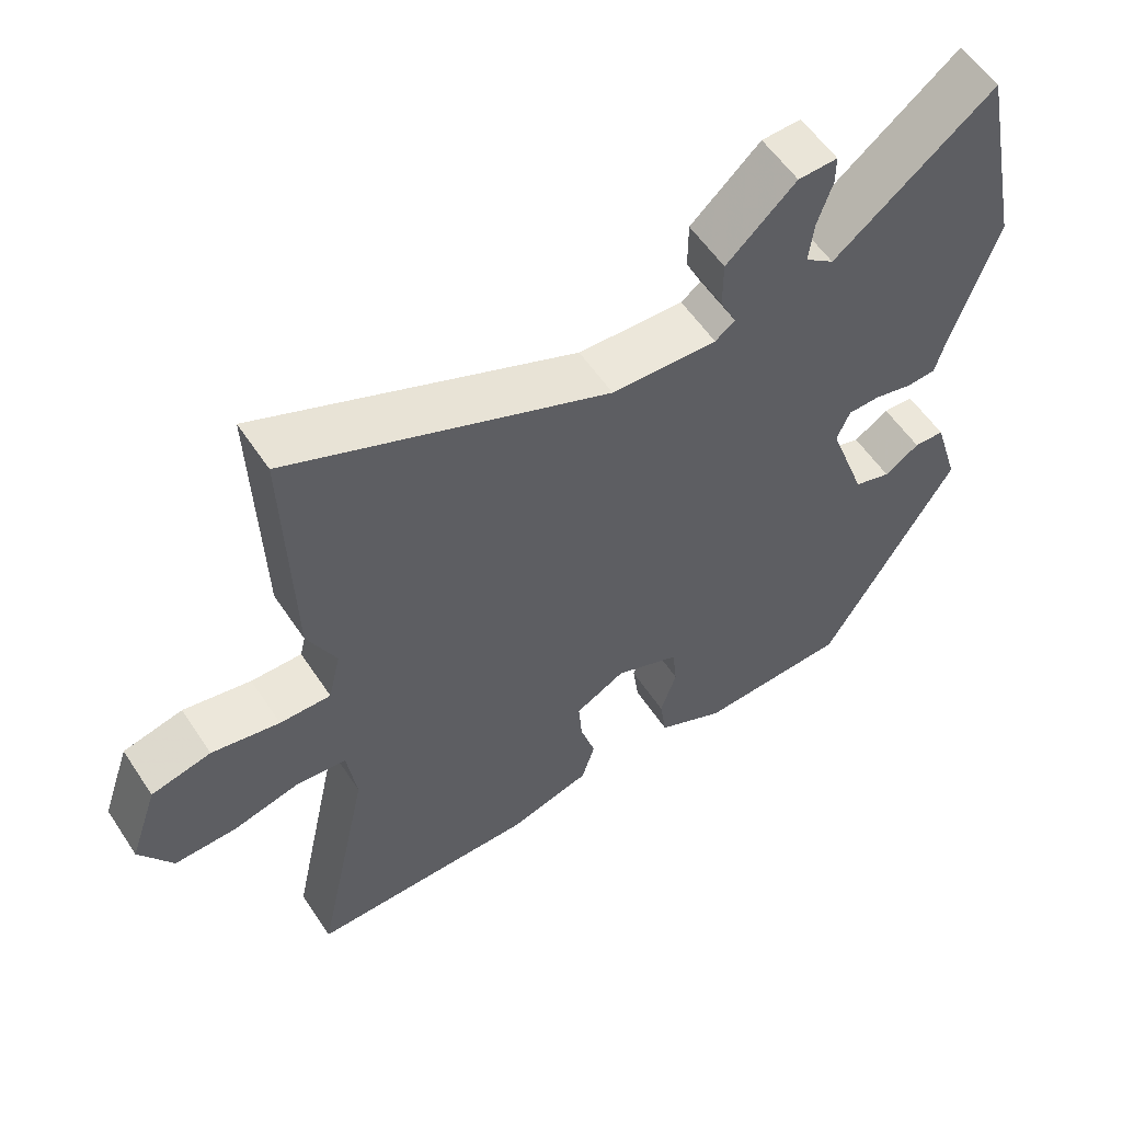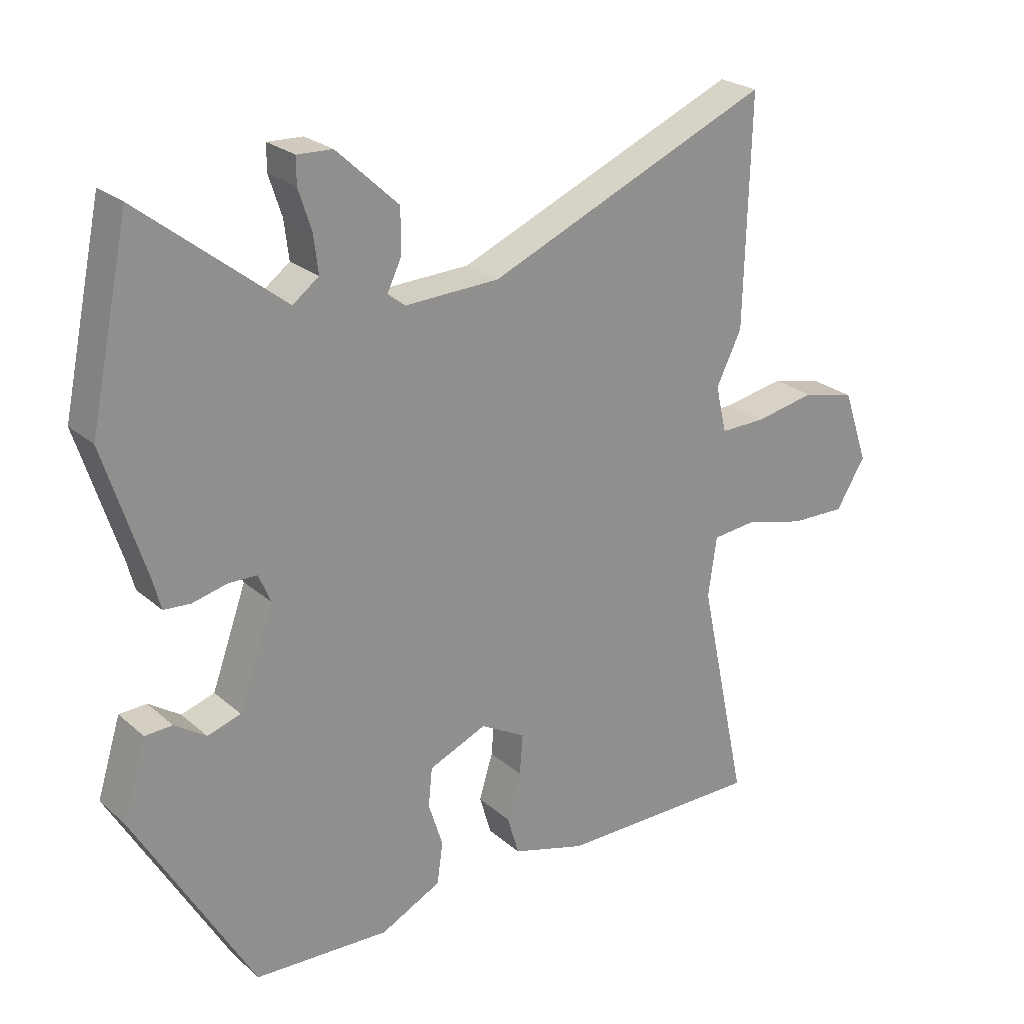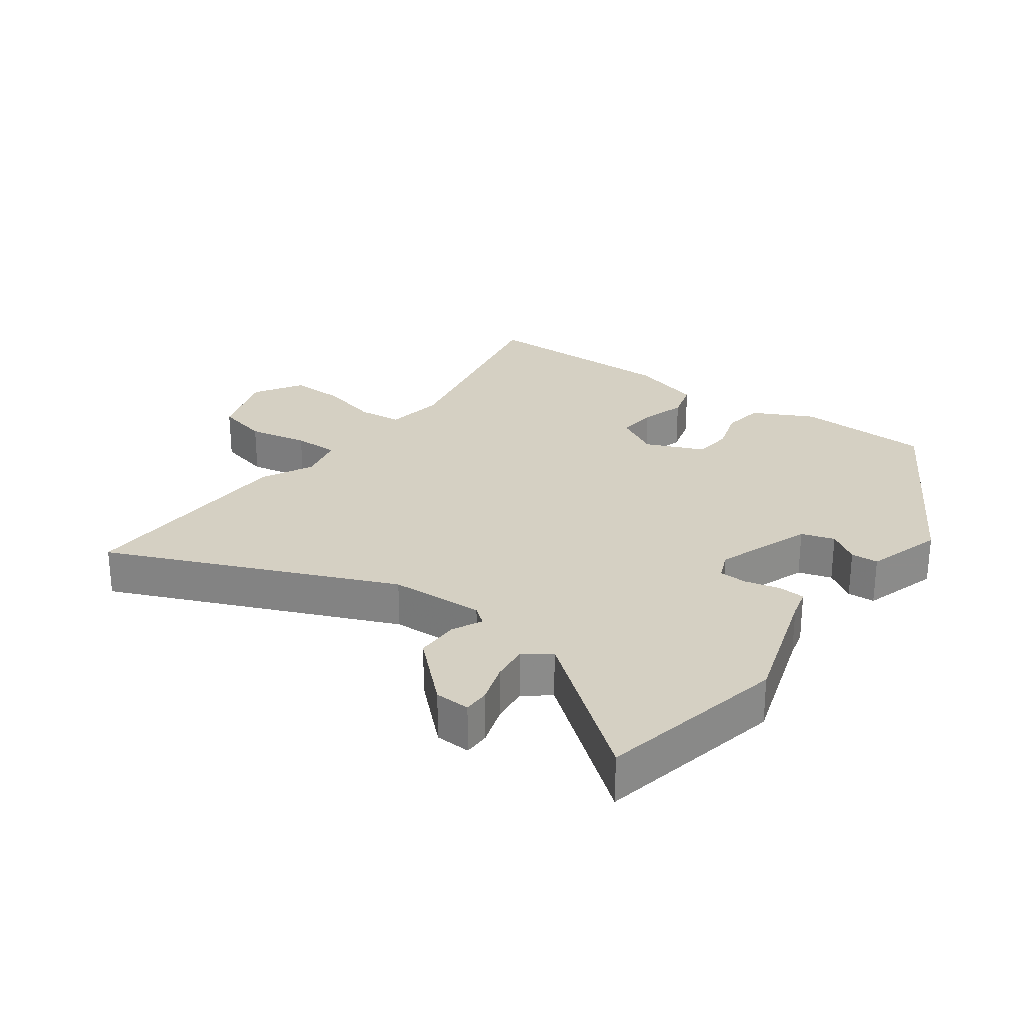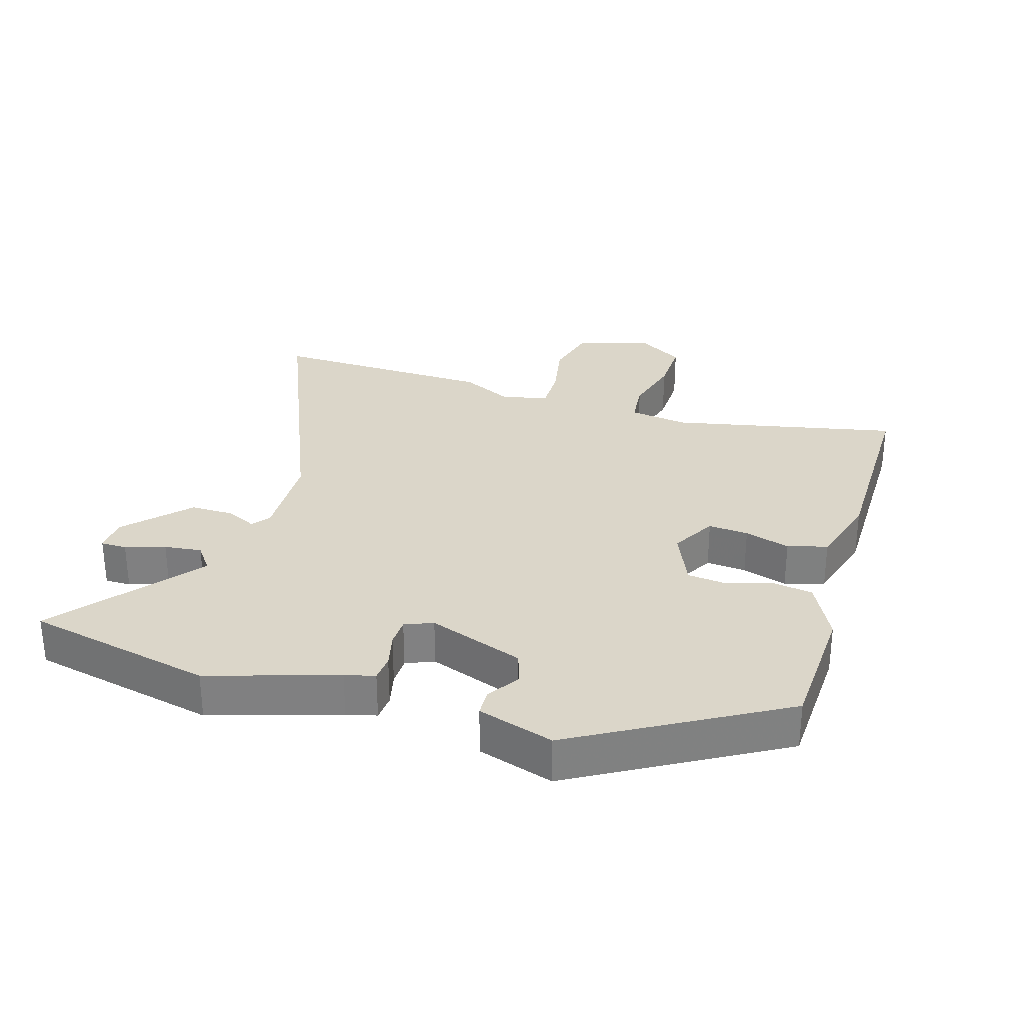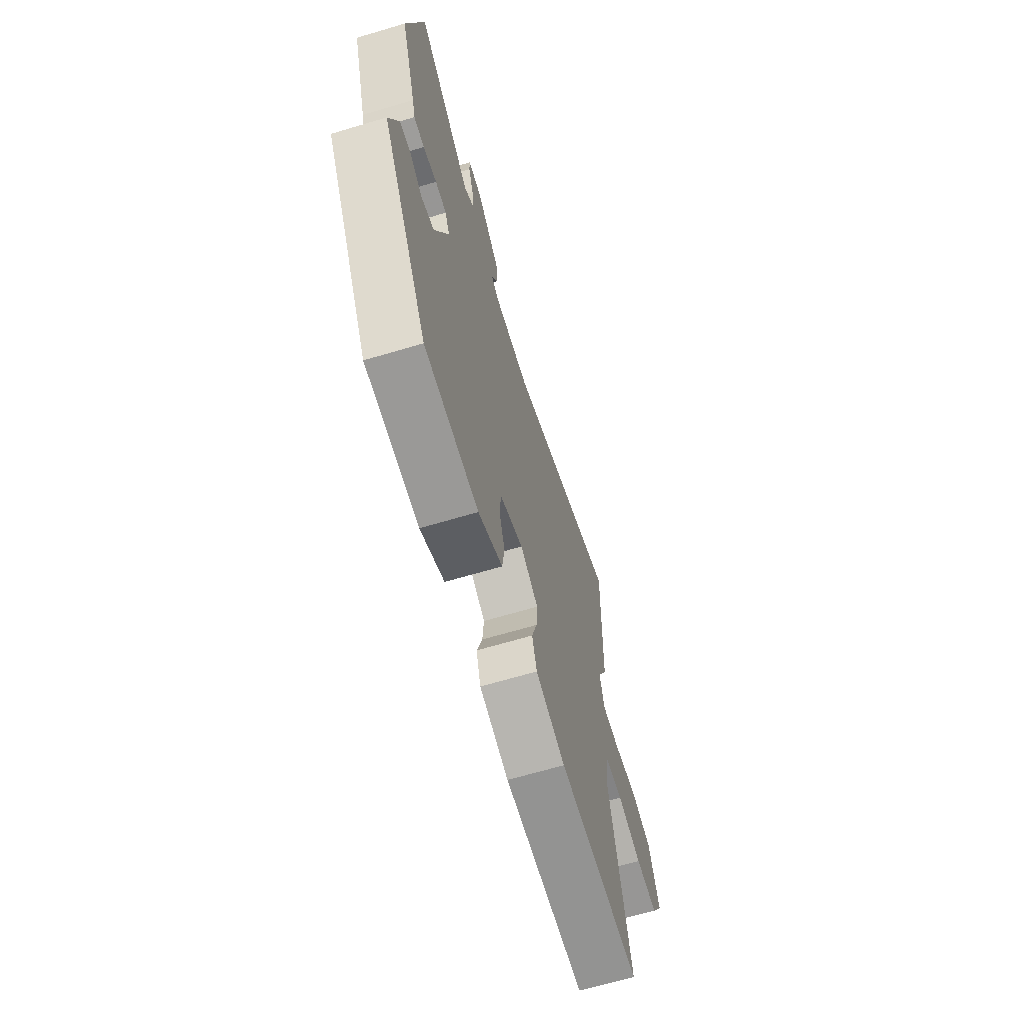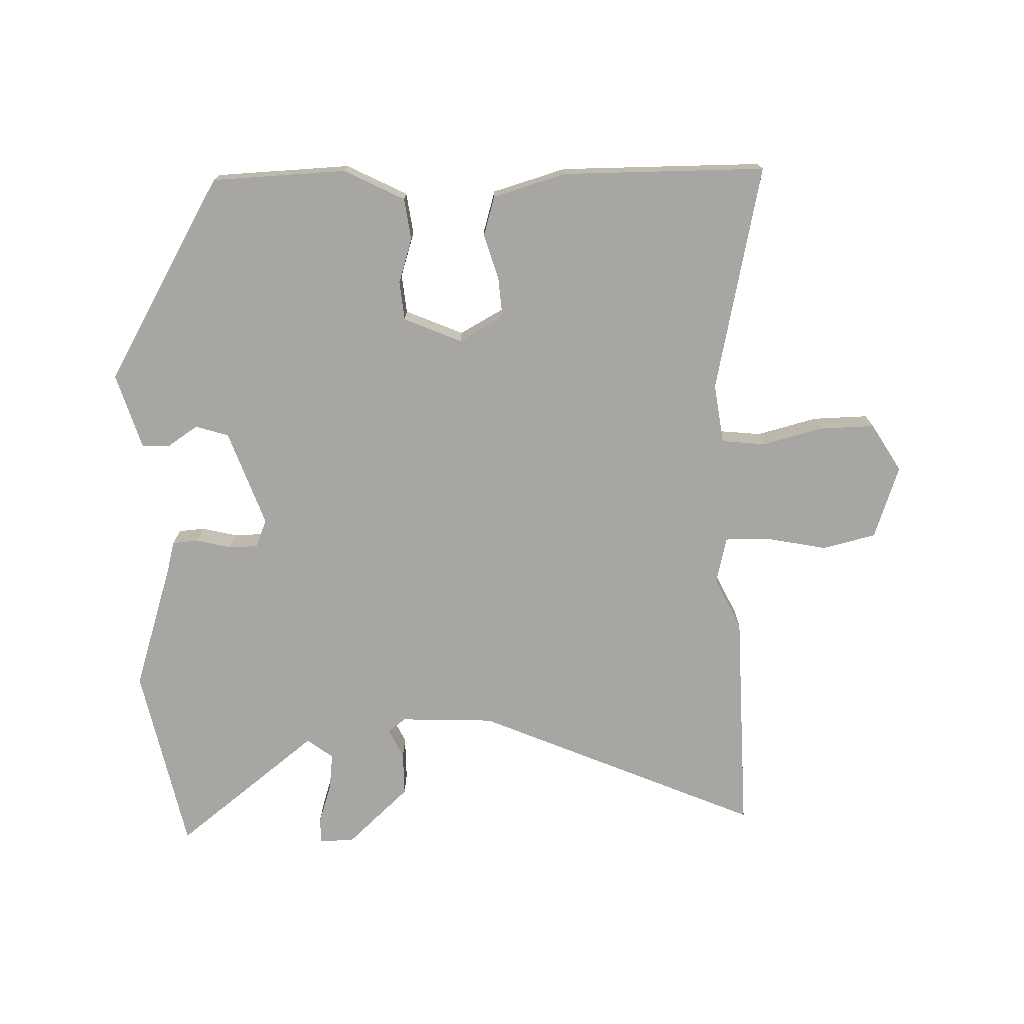
<metadata>
{"format":"obj","ext":"obj","renderer":"f3d","projection":"perspective","resolution":1024,"background":"white","views":[{"elev":56.9,"azim":-33.3,"up":"+Z"},{"elev":24.4,"azim":144.0,"up":"+Z"},{"elev":26.4,"azim":36.2,"up":"+Y"},{"elev":30.0,"azim":107.2,"up":"+Y"},{"elev":-66.6,"azim":106.6,"up":"+Z"},{"elev":-74.0,"azim":-178.5,"up":"+Y"}]}
</metadata>
<code>
v -0.528 0.07 -0.451
v -0.453 0.07 -0.101
v -0.466 0.07 -0.009
v -0.534 0.07 -0.002
v -0.627 0.07 -0.026
v -0.712 0.07 -0.028
v -0.757 0.07 0.046
v -0.718 0.07 0.159
v -0.636 0.07 0.179
v -0.543 0.07 0.161
v -0.473 0.07 0.16
v -0.456 0.07 0.232
v -0.495 0.07 0.312
v -0.504 0.07 0.66
v -0.068 0.07 0.473
v 0.077 0.07 0.467
v 0.104 0.07 0.488
v 0.082 0.07 0.534
v 0.082 0.07 0.601
v 0.177 0.07 0.689
v 0.231 0.07 0.691
v 0.231 0.07 0.651
v 0.211 0.07 0.59
v 0.204 0.07 0.532
v 0.244 0.07 0.502
v 0.463 0.07 0.674
v 0.524 0.07 0.385
v 0.461 0.07 0.188
v 0.449 0.07 0.142
v 0.408 0.07 0.139
v 0.355 0.07 0.152
v 0.311 0.07 0.151
v 0.293 0.07 0.108
v 0.346 0.07 -0.04
v 0.397 0.07 -0.056
v 0.445 0.07 -0.024
v 0.487 0.07 -0.026
v 0.523 0.07 -0.143
v 0.341 0.07 -0.456
v 0.134 0.07 -0.465
v 0.041 0.07 -0.418
v 0.032 0.07 -0.354
v 0.054 0.07 -0.285
v 0.048 0.07 -0.225
v -0.041 0.07 -0.187
v -0.11 0.07 -0.225
v -0.105 0.07 -0.287
v -0.084 0.07 -0.357
v -0.102 0.07 -0.418
v -0.215 0.07 -0.451
v -0.528 0 -0.451
v -0.453 0 -0.101
v -0.466 0 -0.009
v -0.534 0 -0.002
v -0.627 0 -0.026
v -0.712 0 -0.028
v -0.757 0 0.046
v -0.718 0 0.159
v -0.636 0 0.179
v -0.543 0 0.161
v -0.473 0 0.16
v -0.456 0 0.232
v -0.495 0 0.312
v -0.504 0 0.66
v -0.068 0 0.473
v 0.077 0 0.467
v 0.104 0 0.488
v 0.082 0 0.534
v 0.082 0 0.601
v 0.177 0 0.689
v 0.231 0 0.691
v 0.231 0 0.651
v 0.211 0 0.59
v 0.204 0 0.532
v 0.244 0 0.502
v 0.463 0 0.674
v 0.524 0 0.385
v 0.461 0 0.188
v 0.449 0 0.142
v 0.408 0 0.139
v 0.355 0 0.152
v 0.311 0 0.151
v 0.293 0 0.108
v 0.346 0 -0.04
v 0.397 0 -0.056
v 0.445 0 -0.024
v 0.487 0 -0.026
v 0.523 0 -0.143
v 0.341 0 -0.456
v 0.134 0 -0.465
v 0.041 0 -0.418
v 0.032 0 -0.354
v 0.054 0 -0.285
v 0.048 0 -0.225
v -0.041 0 -0.187
v -0.11 0 -0.225
v -0.105 0 -0.287
v -0.084 0 -0.357
v -0.102 0 -0.418
v -0.215 0 -0.451
f 50 1 2
f 49 50 2
f 48 49 2
f 47 48 2
f 46 47 2 3
f 45 46 3
f 41 42 43
f 40 41 43
f 39 40 43
f 38 39 43
f 37 38 43
f 36 37 43
f 35 36 43
f 34 35 43 44
f 33 34 44 45
f 28 29 30 31
f 28 31 32
f 27 28 32
f 26 27 32
f 25 26 32
f 33 45 3
f 32 33 3
f 25 32 3
f 24 25 3
f 21 22 23
f 20 21 23
f 19 20 23
f 18 19 23
f 17 18 23
f 12 13 14 15
f 11 12 15 16
f 8 9 10
f 7 8 10
f 6 7 10
f 5 6 10
f 4 5 10
f 4 10 11
f 3 4 11 16
f 17 23 24
f 3 16 17 24
f 52 51 100
f 52 100 99
f 52 99 98
f 52 98 97
f 53 52 97 96
f 53 96 95
f 93 92 91
f 93 91 90
f 93 90 89
f 93 89 88
f 93 88 87
f 93 87 86
f 93 86 85
f 94 93 85 84
f 95 94 84 83
f 81 80 79 78
f 82 81 78
f 82 78 77
f 82 77 76
f 82 76 75
f 53 95 83
f 53 83 82
f 53 82 75
f 53 75 74
f 73 72 71
f 73 71 70
f 73 70 69
f 73 69 68
f 73 68 67
f 65 64 63 62
f 66 65 62 61
f 60 59 58
f 60 58 57
f 60 57 56
f 60 56 55
f 60 55 54
f 61 60 54
f 66 61 54 53
f 74 73 67
f 74 67 66 53
f 1 51 52 2
f 2 52 53 3
f 3 53 54 4
f 4 54 55 5
f 5 55 56 6
f 6 56 57 7
f 7 57 58 8
f 8 58 59 9
f 9 59 60 10
f 10 60 61 11
f 11 61 62 12
f 12 62 63 13
f 13 63 64 14
f 14 64 65 15
f 15 65 66 16
f 16 66 67 17
f 17 67 68 18
f 18 68 69 19
f 19 69 70 20
f 20 70 71 21
f 21 71 72 22
f 22 72 73 23
f 23 73 74 24
f 24 74 75 25
f 25 75 76 26
f 26 76 77 27
f 27 77 78 28
f 28 78 79 29
f 29 79 80 30
f 30 80 81 31
f 31 81 82 32
f 32 82 83 33
f 33 83 84 34
f 34 84 85 35
f 35 85 86 36
f 36 86 87 37
f 37 87 88 38
f 38 88 89 39
f 39 89 90 40
f 40 90 91 41
f 41 91 92 42
f 42 92 93 43
f 43 93 94 44
f 44 94 95 45
f 45 95 96 46
f 46 96 97 47
f 47 97 98 48
f 48 98 99 49
f 49 99 100 50
f 50 100 51 1

</code>
